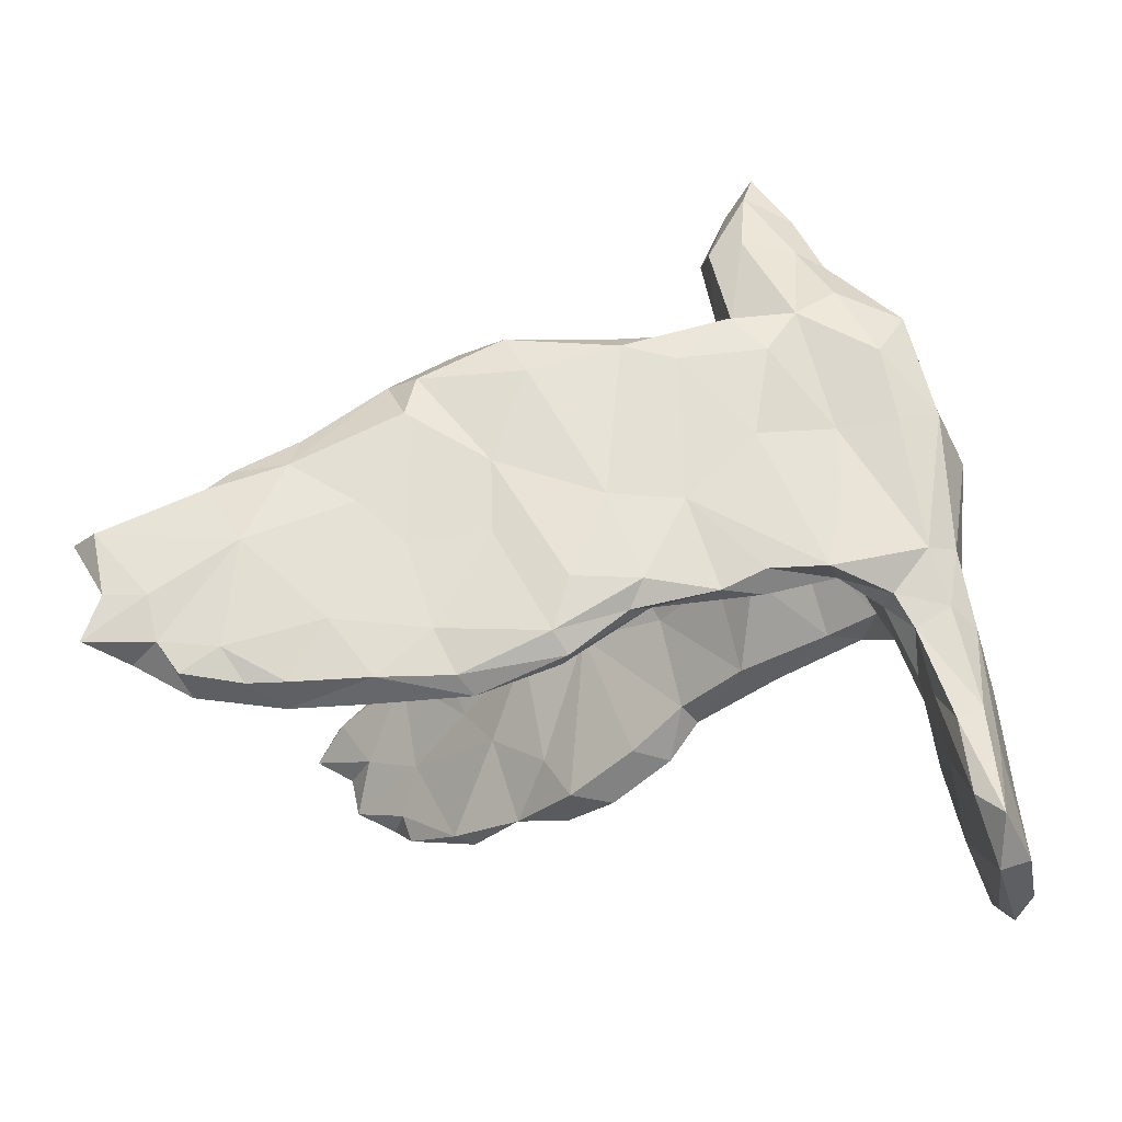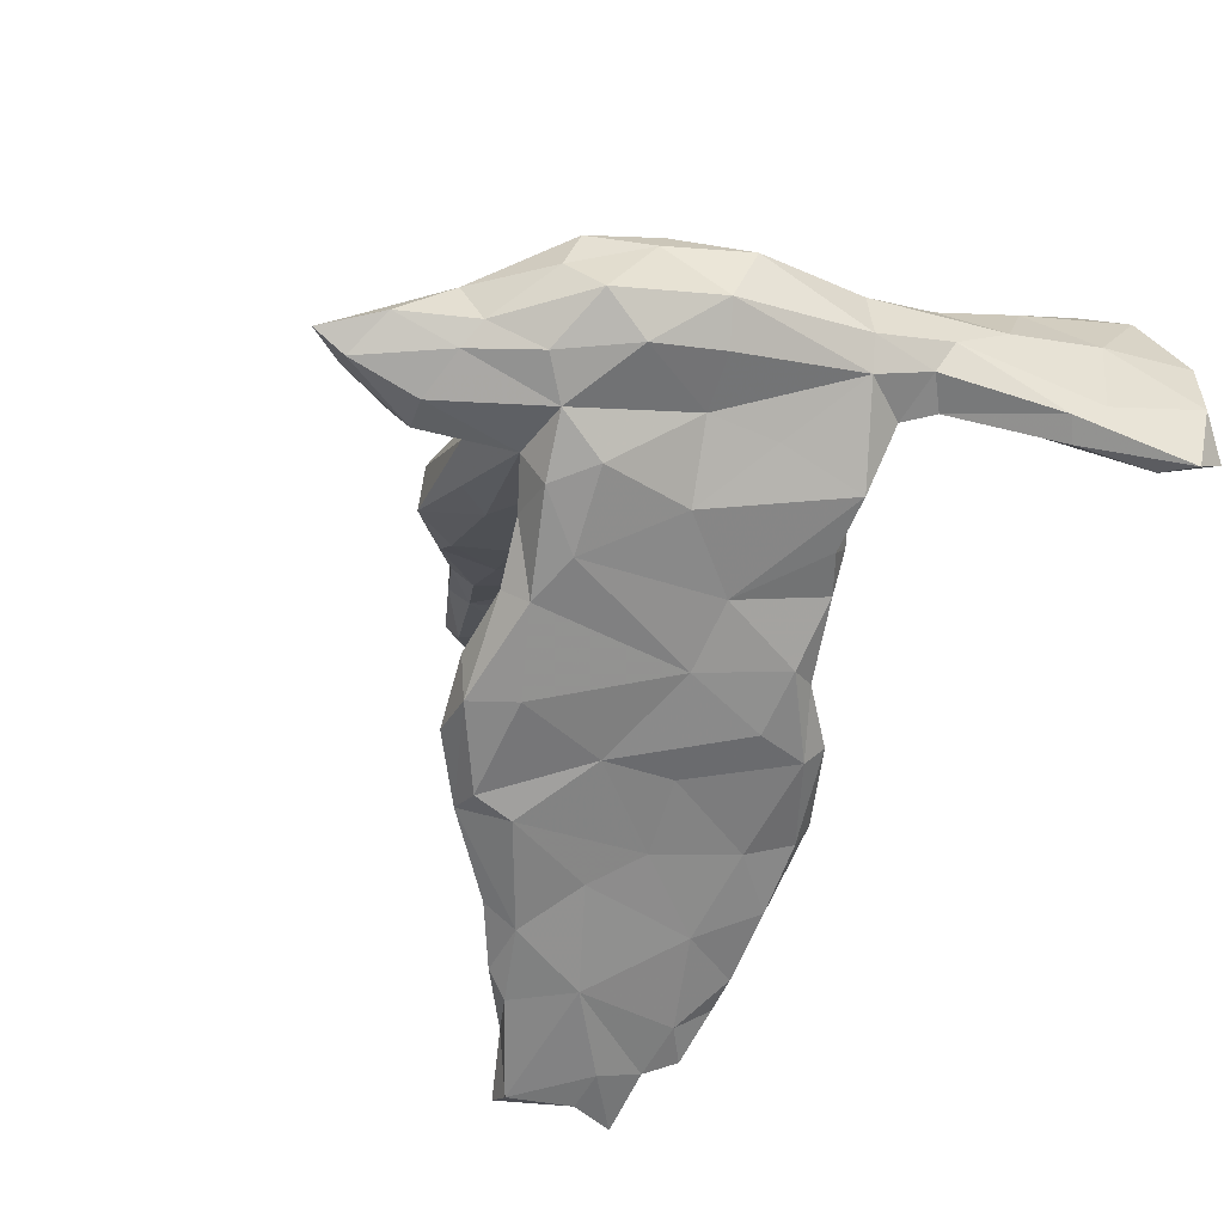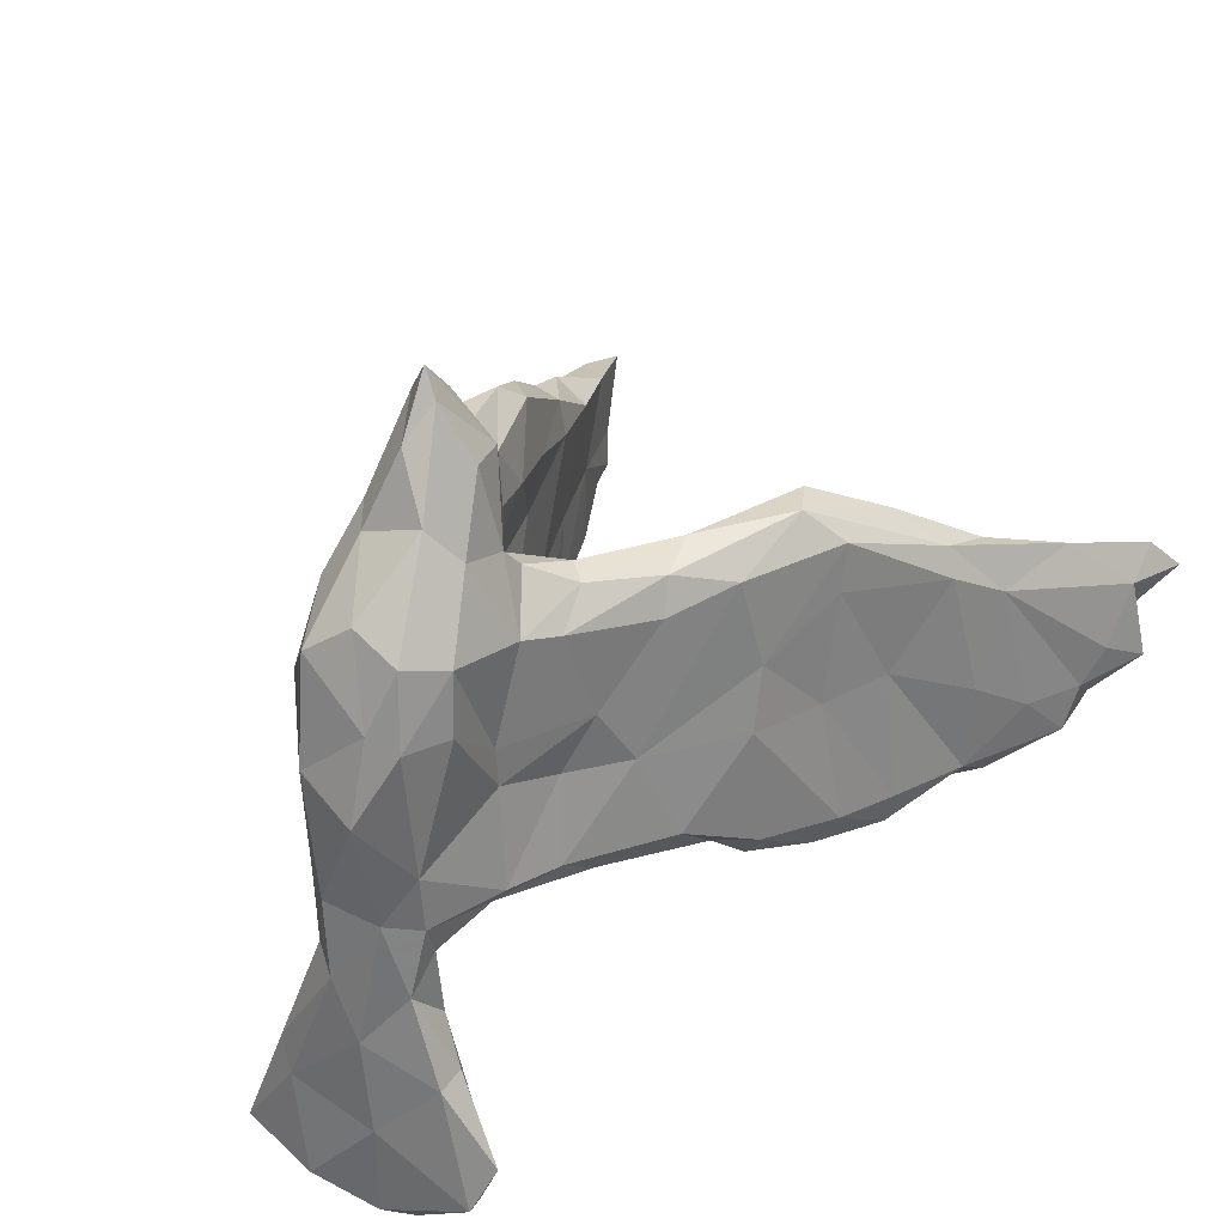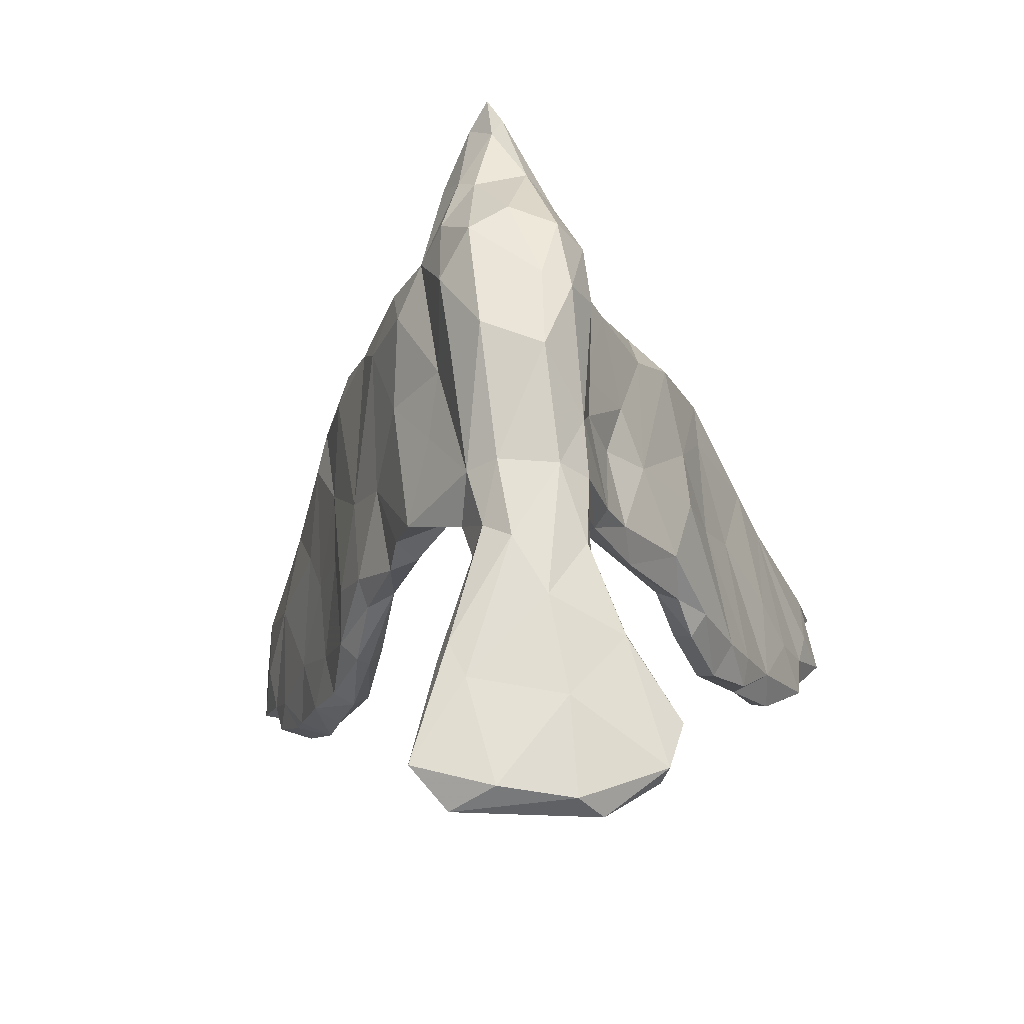
<metadata>
{"format":"obj","ext":"obj","renderer":"f3d","projection":"perspective","resolution":1024,"background":"white","views":[{"elev":-25.2,"azim":24.1,"up":"+Z"},{"elev":-41.4,"azim":63.5,"up":"+Y"},{"elev":40.2,"azim":131.9,"up":"+Z"},{"elev":-14.8,"azim":95.8,"up":"+Z"}]}
</metadata>
<code>
v -0.5999 -0.5313 -0.2114
v -0.5099 -0.5081 -0.1464
v -0.3939 -0.4596 -0.06187
v -0.4715 -0.4757 -0.2599
v -0.5964 -0.5242 -0.04259
v -0.5946 -0.4936 -0.1584
v -0.4162 -0.4597 -0.2229
v -0.574 -0.5246 -0.1421
v -0.6449 -0.5024 -0.04339
v -0.5 -0.4919 -0.2136
v -0.5834 -0.4676 -0.139
v -0.3911 -0.4301 -0.2715
v -0.4533 -0.4638 0.02636
v -0.3344 -0.4122 -0.2719
v -0.5553 -0.4646 -0.2295
v -0.2815 -0.4012 -0.1806
v -0.342 -0.4244 0.06172
v -0.5766 -0.4619 -0.202
v -0.2491 -0.3879 0.0004484
v -0.1477 -0.3391 -0.1946
v -0.1842 -0.3566 -0.06492
v -0.1882 -0.3668 0.1402
v -0.478 -0.4223 -0.2761
v 0.0105 -0.2862 -0.2052
v -0.4307 -0.4354 0.06218
v -0.2224 -0.3685 -0.267
v -0.07147 -0.3118 -0.04884
v -0.3403 -0.3944 0.113
v 0.03495 -0.283 -0.1249
v -0.1096 -0.2829 -0.2822
v -0.07246 -0.3161 0.06301
v -0.547 -0.4477 -0.009537
v -0.4836 -0.4232 -0.139
v -0.1194 -0.3186 -0.2625
v -0.1783 -0.3501 0.2023
v -0.3602 -0.3655 -0.2908
v 0.1284 -0.239 -0.1277
v 0.08065 -0.2559 0.006307
v 0.02162 -0.2569 -0.2334
v -0.06483 -0.2942 0.2707
v 0.5793 -0.09158 -0.4915
v 0.5347 -0.08007 -0.4549
v -0.02374 -0.3029 0.2052
v -0.3544 -0.3581 0.0965
v -0.2343 -0.3339 0.2073
v -0.3785 -0.3753 -0.15
v 0.1024 -0.228 -0.1673
v -0.2471 -0.3311 -0.2895
v 0.1751 -0.2146 0.2254
v -0.3064 -0.3356 -0.2432
v -0.4459 -0.3882 0.02222
v 0.1806 -0.2037 0.001796
v 0.5526 -0.03999 -0.5519
v 0.003544 -0.2398 -0.2375
v 0.2754 -0.164 0.105
v 0.2819 -0.1569 -0.1074
v -0.2636 -0.3151 -0.1587
v -0.3515 -0.3434 0.03988
v 0.1166 -0.1841 -0.1487
v -0.1481 -0.282 0.2685
v -0.1656 -0.2687 -0.2614
v 0.2199 -0.1745 -0.1363
v 0.3651 -0.1272 -0.1057
v -0.1375 -0.2572 -0.1522
v -0.0141 -0.2223 -0.2102
v 0.09759 -0.2406 0.2506
v -0.2223 -0.2671 0.1152
v -0.02843 -0.228 -0.03039
v 0.2952 -0.157 0.2431
v -0.2072 -0.2864 0.005326
v 0.2412 -0.1714 0.2987
v -0.04235 -0.2344 0.2861
v 0.3757 -0.09565 0.02623
v 0.5143 -0.062 -0.3372
v 0.3703 -0.08309 0.1307
v 0.0713 -0.1802 0.001824
v 0.2654 -0.1274 -0.1327
v -0.06753 -0.2065 0.2369
v 0.3268 -0.1168 0.3176
v -0.1931 -0.2692 0.2317
v 0.06105 -0.1626 0.2632
v 0.5468 -0.04269 -0.3175
v 0.07141 -0.2106 0.2829
v -0.02416 -0.1794 0.158
v -0.1215 -0.2127 0.1489
v 0.355 -0.06413 -0.09724
v 0.2354 -0.1093 -0.09613
v 0.2595 -0.111 0.004781
v 0.1634 -0.1332 0.03722
v 0.3771 -0.08004 0.3599
v 0.157 -0.1534 0.2988
v 0.5589 -0.01679 -0.3684
v 0.4393 -0.07333 0.2515
v 0.5241 0.0427 -0.1625
v 0.4516 -0.02089 -0.1745
v 0.503 -0.005669 0.1619
v 0.2127 -0.1024 0.175
v 0.4564 -0.05512 0.1424
v 0.4285 -0.03911 -0.1243
v 0.2381 -0.09465 0.4744
v 0.1357 -0.1074 0.2195
v 0.3135 -0.06132 0.4545
v 0.216 -0.08179 0.2995
v 0.473 -0.02269 -0.2796
v 0.4699 0.1059 -0.4552
v 0.2598 -0.06775 0.1364
v 0.5 -0.0008817 -0.1413
v 0.4644 -0.02748 0.3218
v 0.4045 -0.01325 -0.1298
v 0.4801 -0.02639 -0.0564
v 0.1836 -0.09203 0.4661
v 0.2255 -0.1143 0.3286
v 0.5081 0.02004 -0.04612
v 0.3441 -0.03942 -0.009922
v 0.4385 0.02551 -0.229
v 0.2302 -0.05464 0.5781
v 0.4282 0.0275 0.3669
v 0.2788 -0.01116 0.1112
v 0.1904 -0.02866 0.5703
v 0.1776 -0.05831 0.3792
v 0.5291 0.09424 -0.248
v 0.4967 0.1589 -0.5367
v 0.5094 0.08879 0.1238
v 0.2925 -0.01227 0.5445
v 0.5792 0.02736 -0.5212
v 0.3481 -0.03252 0.4374
v 0.2336 -0.02645 0.6274
v 0.1501 -0.03907 0.4835
v 0.2333 -0.02481 0.2204
v 0.5417 0.1239 -0.3922
v 0.3644 0.08825 -0.09232
v 0.1603 0.01945 0.4908
v 0.4246 0.1005 0.3383
v 0.4681 0.08134 0.248
v 0.4897 0.1078 -0.04927
v 0.2415 -0.001236 0.5895
v 0.426 0.1172 -0.2483
v 0.1936 0.03449 0.2383
v 0.484 -0.006814 -0.3725
v 0.4315 0.1376 -0.3273
v 0.5532 0.1354 -0.5356
v 0.4506 0.1239 0.2295
v 0.4466 0.1464 -0.06258
v 0.3872 0.09343 -0.1359
v 0.1577 0.02307 0.3903
v 0.4464 0.1394 0.02522
v 0.2211 0.04532 0.5051
v 0.3045 0.06026 0.0297
v 0.175 0.0263 0.3333
v 0.3187 0.04452 0.4619
v 0.479 0.1454 -0.1649
v 0.4287 0.1436 -0.1155
v 0.2887 0.08556 0.4134
v 0.2131 0.07596 0.3829
v 0.3818 0.1474 0.2265
v 0.2756 0.1244 -0.09724
v 0.5155 0.1676 -0.5569
v 0.2949 0.1362 0.07808
v 0.2951 0.1312 0.14
v 0.4438 0.2365 -0.4167
v 0.3644 0.1342 0.3188
v 0.1026 0.0913 0.31
v 0.3177 0.1648 -0.07427
v 0.2513 0.0723 0.05475
v 0.5 0.2568 -0.4887
v 0.4252 0.151 -0.2292
v 0.4859 0.1991 -0.3017
v 0.1866 0.0814 0.3491
v 0.1459 0.05795 0.2873
v 0.3229 0.1452 -0.1034
v 0.245 0.1319 0.2886
v 0.1657 0.1082 0.008293
v 0.1289 0.1293 0.3097
v 0.1878 0.152 0.272
v 0.2026 0.1571 0.04867
v 0.2318 0.1858 -0.07894
v 0.1726 0.1892 -0.1245
v 0.1199 0.1721 -0.1092
v 0.4449 0.1966 -0.2915
v 0.09755 0.1377 0.03109
v 0.1129 0.07901 0.1685
v 0.4614 0.2752 -0.4211
v 0.4652 0.2423 -0.5047
v 0.154 0.1773 0.1316
v 0.03436 0.09313 0.2439
v 0.1122 0.2094 0.04457
v -0.04112 0.1589 0.3022
v 0.05041 0.2006 0.2406
v -0.02268 0.1981 0.0117
v -0.172 0.1636 0.2044
v -0.1209 0.152 0.2665
v 0.0245 0.1838 0.2889
v 0.001789 0.2219 -0.1306
v 0.07411 0.2569 -0.08921
v -0.09508 0.1493 0.1616
v -0.2382 0.1936 0.2862
v -0.03964 0.2757 -0.1948
v -0.05518 0.2399 0.258
v -0.2874 0.2264 0.1074
v -0.1687 0.2311 0.02061
v -0.04439 0.2784 0.02498
v 0.01435 0.2578 -0.1454
v -0.04245 0.2994 -0.1582
v -0.09132 0.245 -0.1812
v -0.1843 0.234 0.2984
v -0.3033 0.2116 0.203
v -0.0735 0.2669 0.1191
v -0.2052 0.2893 0.1748
v -0.3417 0.2672 0.2275
v -0.1514 0.3082 -0.2377
v -0.2634 0.2875 -0.1557
v -0.1633 0.3002 0.01083
v -0.1691 0.3395 -0.1821
v -0.3638 0.3045 -0.0985
v -0.2229 0.2833 0.2465
v -0.2131 0.2792 -0.2252
v -0.2529 0.3567 -0.2374
v -0.3493 0.2424 0.2027
v -0.2583 0.3652 -0.1882
v -0.381 0.2693 0.09432
v -0.2833 0.2518 0.02487
v -0.2697 0.3311 0.01367
v -0.461 0.3667 -0.231
v -0.376 0.3538 0.1294
v -0.4615 0.2997 0.098
v -0.3321 0.3384 -0.2324
v -0.4727 0.3314 0.1329
v -0.3791 0.3974 -0.1947
v -0.5589 0.3534 0.06269
v -0.4367 0.3942 -0.2397
v -0.4263 0.3247 -0.03583
v -0.3885 0.3319 0.1688
v -0.398 0.3931 -0.0635
v -0.5887 0.398 0.08928
v -0.5423 0.3791 -0.09152
v -0.5635 0.4095 -0.2116
v -0.4792 0.4294 -0.1234
v -0.7035 0.4087 0.01946
v -0.4541 0.3864 0.0776
v -0.6448 0.4022 -0.05853
v -0.576 0.4005 -0.1678
v -0.5417 0.455 -0.1974
v -0.5725 0.4576 -0.1324
v -0.6136 0.4681 -0.08165
v -0.6139 0.4466 -0.1756
v -0.7313 0.4493 0.03285
v -0.6806 0.4362 -0.1377
v -0.768 0.4437 -0.02781
v -0.675 0.4628 -0.001984
v -0.7011 0.4472 -0.06992
v -0.7709 0.4789 -0.01632
v -0.6816 0.4915 -0.1239
f 56 62 77
f 68 65 64
f 74 104 42
f 104 139 42
f 94 82 92
f 95 74 82
f 74 95 104
f 107 82 94
f 95 82 107
f 56 77 86
f 56 86 63
f 63 86 99
f 110 63 99
f 99 86 109
f 110 99 107
f 99 95 107
f 62 59 77
f 77 59 87
f 77 87 86
f 87 88 86
f 73 63 110
f 68 59 65
f 59 68 76
f 87 59 76
f 87 76 89
f 88 87 89
f 63 73 55
f 86 88 114
f 75 73 110
f 98 75 110
f 98 110 96
f 76 84 89
f 88 97 106
f 55 73 75
f 5 2 3
f 8 2 5
f 6 8 11
f 16 20 21
f 16 21 19
f 19 3 16
f 10 7 3
f 3 2 10
f 15 18 33
f 18 6 11
f 2 1 10
f 1 2 8
f 15 6 18
f 15 1 6
f 1 15 10
f 1 8 6
f 16 26 20
f 3 7 16
f 16 7 14
f 14 7 12
f 12 4 23
f 7 4 12
f 7 10 4
f 23 10 15
f 23 4 10
f 34 20 26
f 14 36 26
f 26 16 14
f 12 23 36
f 14 12 36
f 30 48 61
f 34 26 30
f 74 41 82
f 42 41 74
f 41 125 92
f 82 41 92
f 41 53 125
f 41 42 53
f 17 22 45
f 25 17 28
f 13 17 25
f 32 25 51
f 13 25 32
f 19 22 17
f 13 3 17
f 5 3 13
f 5 13 32
f 11 9 32
f 9 5 32
f 8 9 11
f 8 5 9
f 19 21 22
f 17 3 19
f 26 48 30
f 26 36 48
f 187 205 196
f 190 196 206
f 190 191 196
f 198 207 215
f 199 190 206
f 186 207 198
f 95 99 109
f 114 88 106
f 91 112 101
f 83 91 81
f 66 71 91
f 91 71 112
f 71 79 112
f 79 100 112
f 100 79 102
f 79 90 102
f 90 126 102
f 53 105 122
f 53 157 141
f 125 53 141
f 42 139 105
f 121 92 130
f 94 92 121
f 139 104 115
f 104 95 115
f 95 109 115
f 113 107 94
f 109 114 131
f 110 107 113
f 113 94 135
f 109 86 114
f 96 110 113
f 106 118 114
f 114 118 148
f 96 113 123
f 118 106 129
f 108 96 134
f 134 96 123
f 97 103 129
f 97 129 106
f 108 93 96
f 195 190 199
f 200 199 221
f 195 199 200
f 200 189 195
f 207 186 201
f 186 194 201
f 201 194 203
f 216 200 211
f 204 200 216
f 194 202 203
f 202 197 203
f 193 204 197
f 202 193 197
f 197 204 210
f 187 173 192
f 185 187 191
f 191 187 196
f 192 188 198
f 190 185 191
f 195 185 190
f 188 186 198
f 188 184 186
f 193 200 204
f 72 83 81
f 78 72 81
f 40 83 72
f 80 78 85
f 60 72 78
f 80 60 78
f 80 85 67
f 90 93 108
f 90 79 93
f 71 69 79
f 81 91 101
f 84 81 101
f 78 81 84
f 85 78 84
f 93 79 75
f 79 69 75
f 70 67 85
f 93 98 96
f 93 75 98
f 75 69 55
f 89 84 101
f 97 89 101
f 84 68 85
f 76 68 84
f 68 70 85
f 88 89 97
f 66 91 83
f 66 38 49
f 143 170 163
f 152 170 143
f 152 144 170
f 144 131 170
f 156 177 170
f 131 156 170
f 156 178 177
f 151 167 179
f 166 151 179
f 151 166 152
f 151 121 167
f 232 239 234
f 225 227 229
f 229 227 234
f 232 224 239
f 227 232 234
f 236 241 245
f 242 236 245
f 241 247 245
f 243 242 245
f 237 242 243
f 241 235 247
f 235 240 247
f 250 247 240
f 239 237 243
f 239 244 249
f 244 239 243
f 240 229 238
f 238 229 234
f 238 234 246
f 234 249 246
f 234 239 249
f 243 245 252
f 252 245 247
f 247 250 252
f 244 243 252
f 252 250 249
f 249 244 252
f 240 248 250
f 250 248 251
f 249 250 251
f 240 238 248
f 238 246 248
f 248 246 251
f 246 249 251
f 166 179 160
f 140 166 160
f 140 137 166
f 130 165 167
f 183 105 160
f 141 157 165
f 157 183 165
f 157 122 183
f 127 124 136
f 132 136 147
f 119 127 132
f 127 136 132
f 136 150 153
f 124 150 136
f 124 126 150
f 136 153 147
f 128 119 132
f 128 132 145
f 145 120 128
f 117 133 150
f 129 120 149
f 149 120 145
f 133 117 134
f 138 129 149
f 133 134 142
f 134 123 142
f 118 138 164
f 129 138 118
f 142 123 146
f 143 151 152
f 144 152 166
f 126 117 150
f 168 149 154
f 239 224 233
f 231 229 235
f 231 225 229
f 235 229 240
f 233 237 239
f 235 214 231
f 233 228 237
f 223 235 241
f 223 214 235
f 228 242 237
f 230 236 242
f 228 230 242
f 223 236 230
f 236 223 241
f 227 209 232
f 218 209 227
f 218 227 225
f 224 208 222
f 222 233 224
f 221 220 231
f 231 220 225
f 222 228 233
f 212 213 219
f 219 228 222
f 226 223 230
f 225 220 218
f 222 212 219
f 118 164 148
f 131 114 148
f 123 135 146
f 146 135 143
f 31 22 21
f 33 32 51
f 51 44 58
f 43 31 38
f 49 38 52
f 51 25 44
f 25 28 44
f 17 45 28
f 44 45 80
f 44 80 67
f 58 44 67
f 35 22 31
f 35 31 43
f 66 43 38
f 49 71 66
f 49 55 69
f 49 69 71
f 28 45 44
f 22 35 45
f 45 60 80
f 35 40 45
f 40 60 45
f 35 43 40
f 40 43 66
f 60 40 72
f 40 66 83
f 53 42 105
f 135 151 143
f 109 131 144
f 135 121 151
f 137 144 166
f 137 115 144
f 115 137 140
f 121 130 167
f 139 115 140
f 160 105 140
f 105 139 140
f 141 165 130
f 125 141 130
f 122 105 183
f 157 53 122
f 116 124 127
f 116 102 124
f 100 102 116
f 116 127 119
f 102 126 124
f 111 119 128
f 111 116 119
f 111 100 116
f 120 111 128
f 112 100 111
f 126 108 117
f 103 120 129
f 103 112 120
f 112 111 120
f 117 108 134
f 97 101 103
f 112 103 101
f 123 113 135
f 135 94 121
f 92 125 130
f 90 108 126
f 180 195 189
f 178 180 189
f 186 176 194
f 178 189 193
f 193 189 200
f 178 193 202
f 177 202 194
f 177 178 202
f 187 162 173
f 185 162 187
f 173 174 192
f 174 173 171
f 174 188 192
f 174 184 188
f 185 195 181
f 174 159 184
f 180 181 195
f 158 175 184
f 175 186 184
f 158 163 175
f 163 176 175
f 175 176 186
f 172 180 178
f 163 170 176
f 176 177 194
f 156 172 178
f 170 177 176
f 185 169 162
f 115 109 144
f 64 57 70
f 138 149 169
f 181 138 169
f 146 143 163
f 156 164 172
f 131 148 164
f 131 164 156
f 158 146 163
f 172 164 181
f 146 158 155
f 181 180 172
f 164 138 181
f 159 158 184
f 155 158 159
f 155 142 146
f 171 159 174
f 159 161 155
f 171 161 159
f 133 142 161
f 161 142 155
f 169 149 162
f 181 169 185
f 168 171 173
f 154 153 171
f 153 161 171
f 162 149 168
f 149 145 154
f 162 168 173
f 168 154 171
f 150 161 153
f 150 133 161
f 145 132 154
f 154 147 153
f 132 147 154
f 182 165 183
f 167 165 182
f 183 160 182
f 160 179 182
f 179 167 182
f 36 33 46
f 23 33 36
f 52 62 56
f 52 37 62
f 62 47 59
f 37 47 62
f 37 24 47
f 29 24 37
f 47 24 39
f 61 64 65
f 61 57 64
f 61 50 57
f 48 50 61
f 36 46 50
f 48 36 50
f 59 54 65
f 59 39 54
f 47 39 59
f 54 61 65
f 39 30 54
f 24 34 39
f 54 30 61
f 39 34 30
f 27 24 29
f 20 24 27
f 15 33 23
f 20 34 24
f 49 52 55
f 31 29 38
f 70 58 67
f 46 51 58
f 46 33 51
f 33 11 32
f 52 63 55
f 31 27 29
f 68 64 70
f 70 57 58
f 57 46 58
f 52 56 63
f 38 37 52
f 29 37 38
f 50 46 57
f 21 27 31
f 18 11 33
f 20 27 21
f 219 217 228
f 187 192 205
f 216 210 204
f 218 206 196
f 205 198 215
f 205 192 198
f 217 210 216
f 213 210 217
f 203 210 213
f 197 210 203
f 216 211 226
f 201 213 212
f 201 203 213
f 211 221 214
f 214 221 231
f 211 200 221
f 212 222 208
f 207 201 212
f 207 212 208
f 221 199 220
f 199 206 220
f 206 218 220
f 215 208 224
f 215 207 208
f 218 196 209
f 196 205 209
f 209 205 232
f 205 215 232
f 232 215 224
f 228 226 230
f 217 216 226
f 217 226 228
f 213 217 219
f 211 214 226
f 226 214 223

</code>
